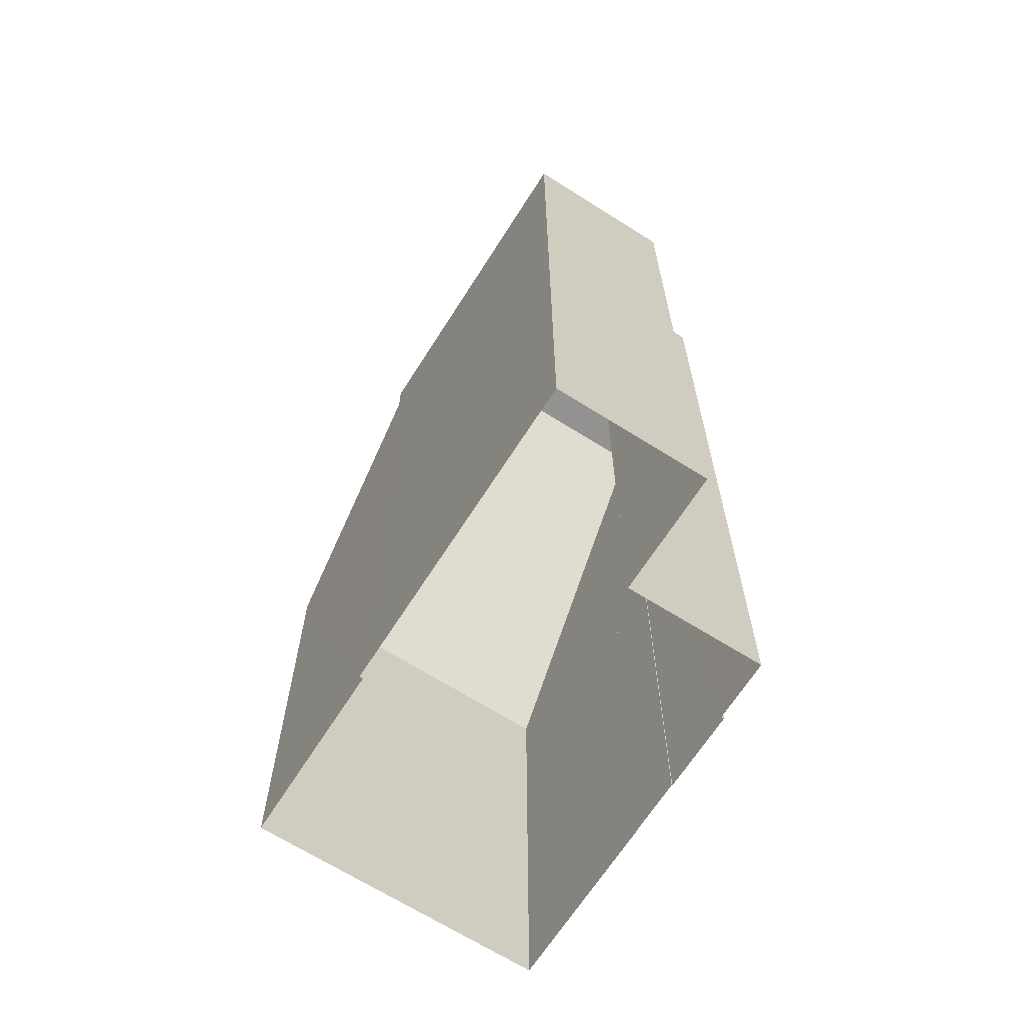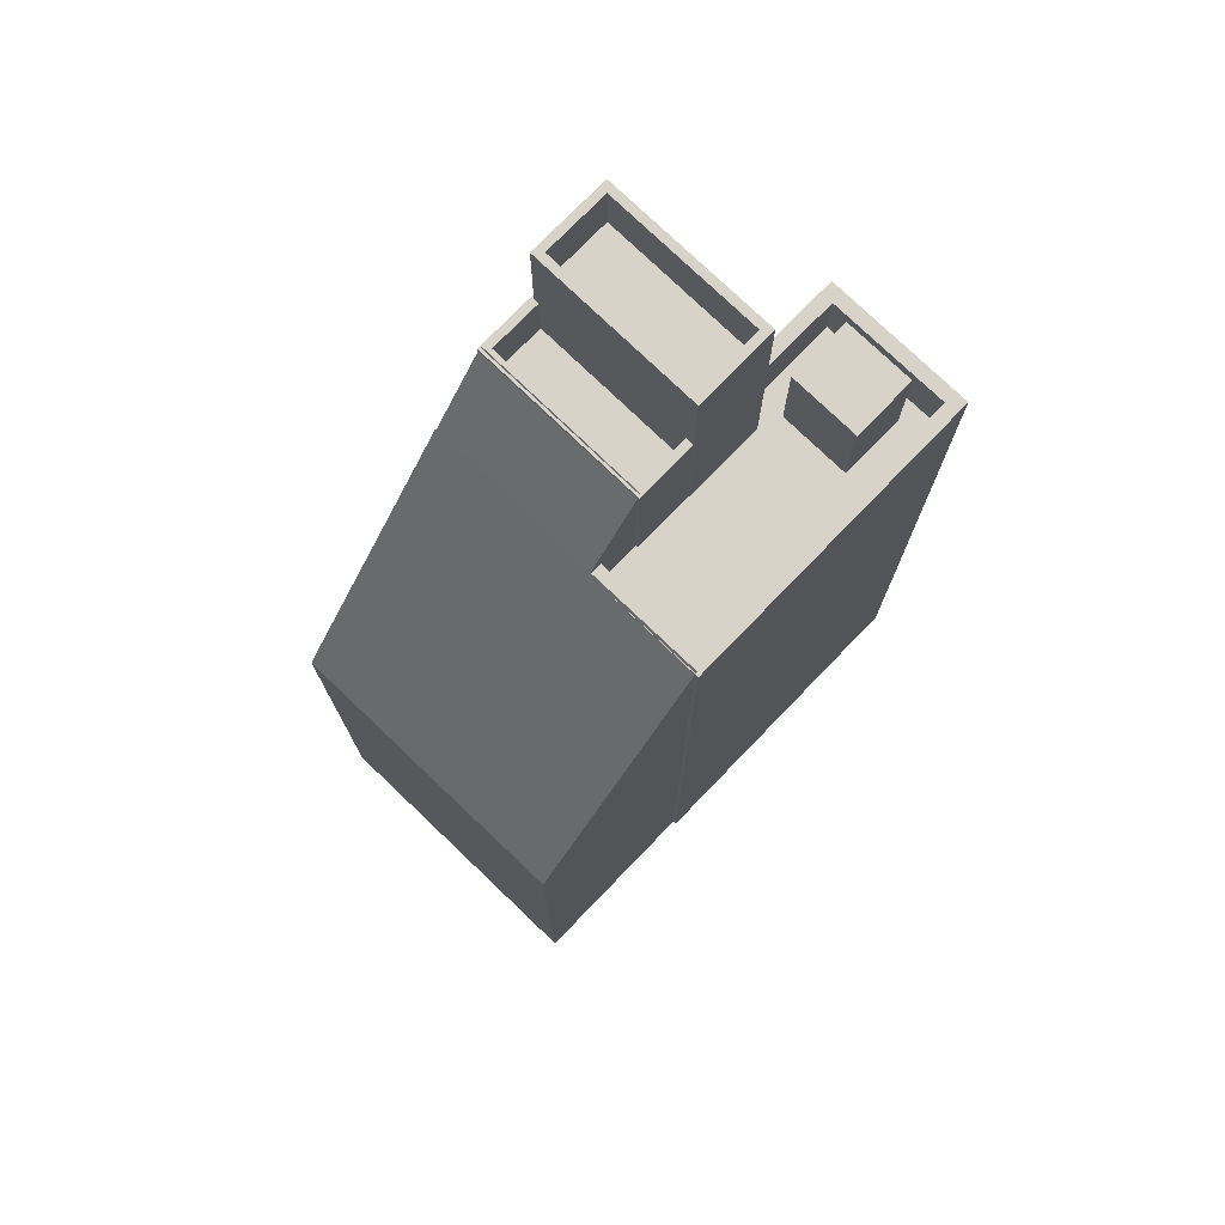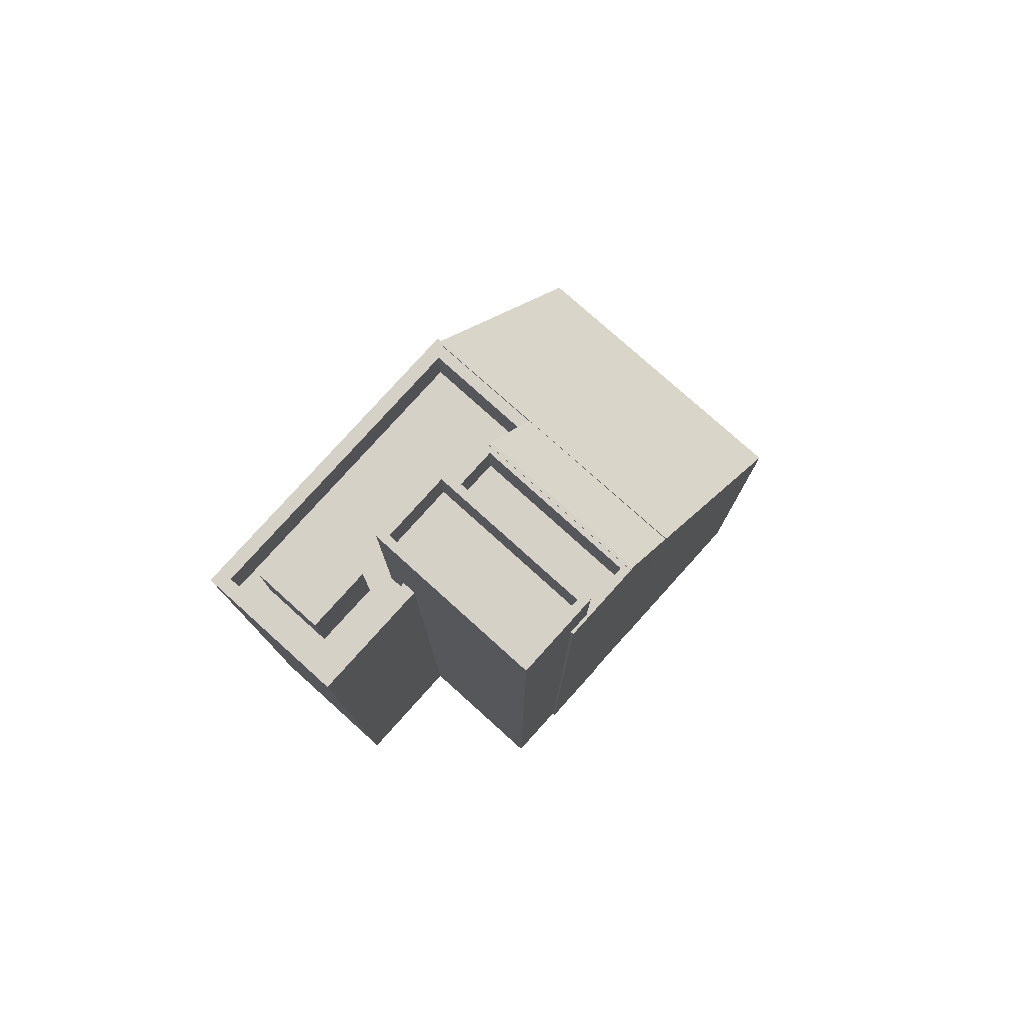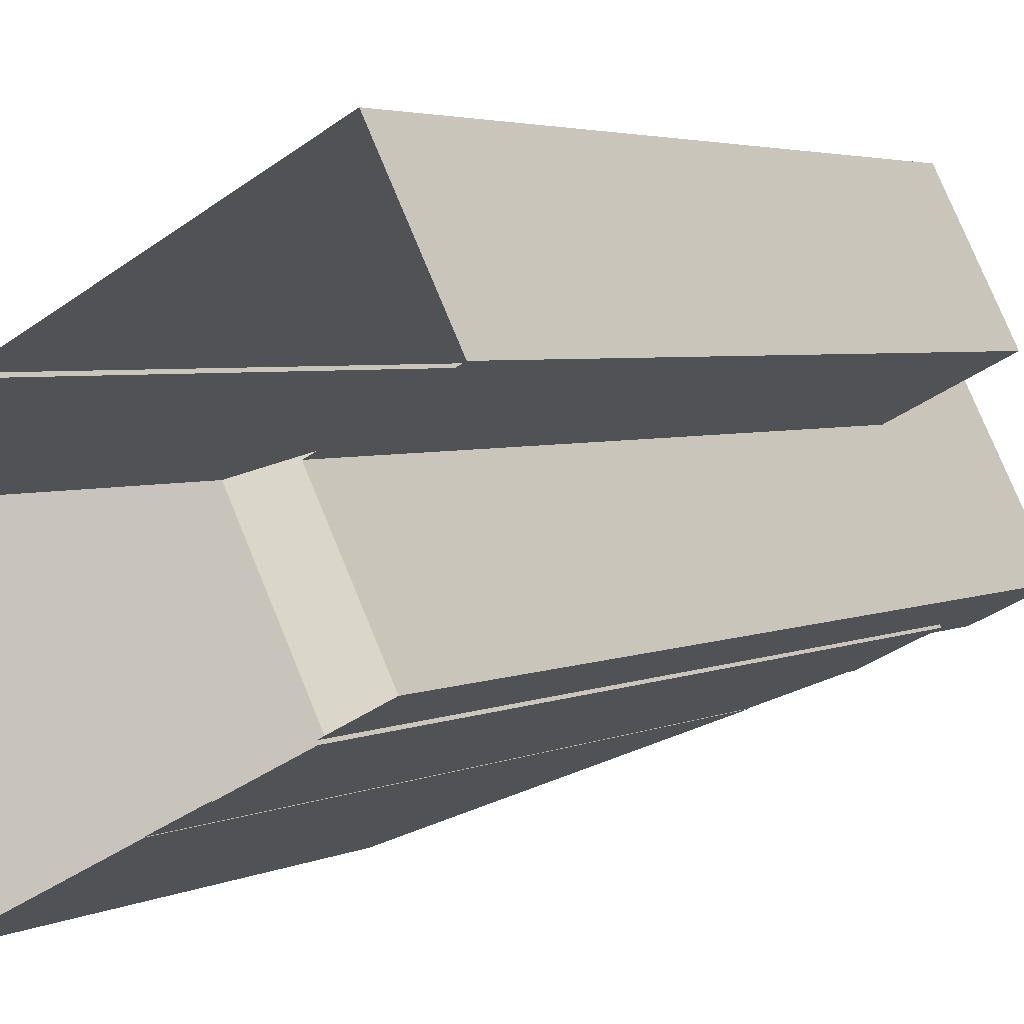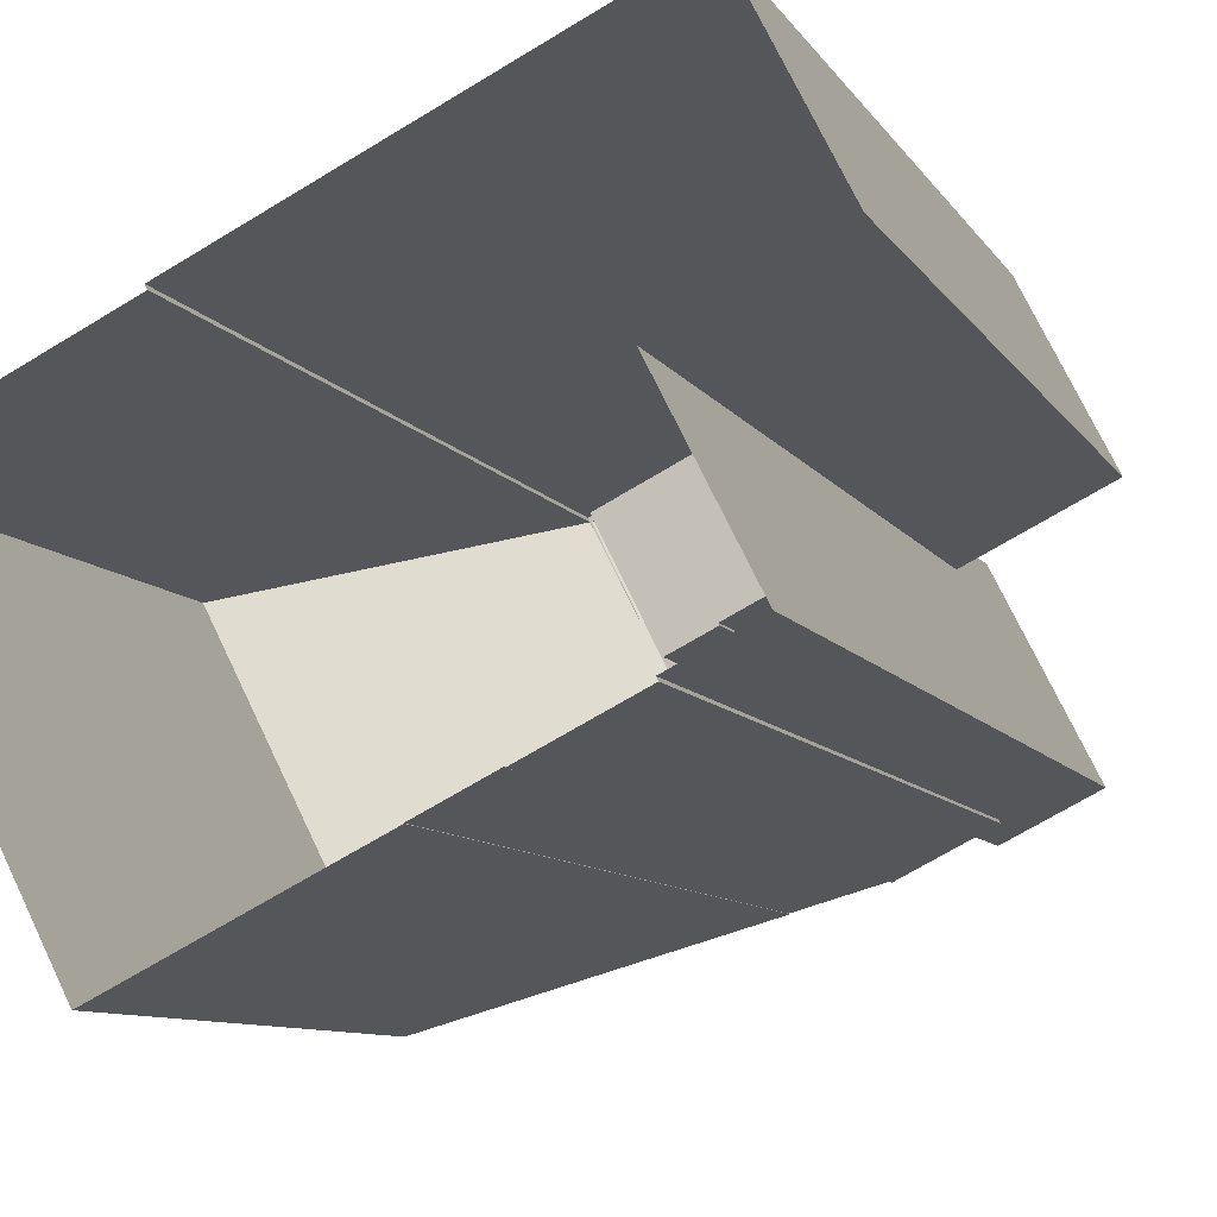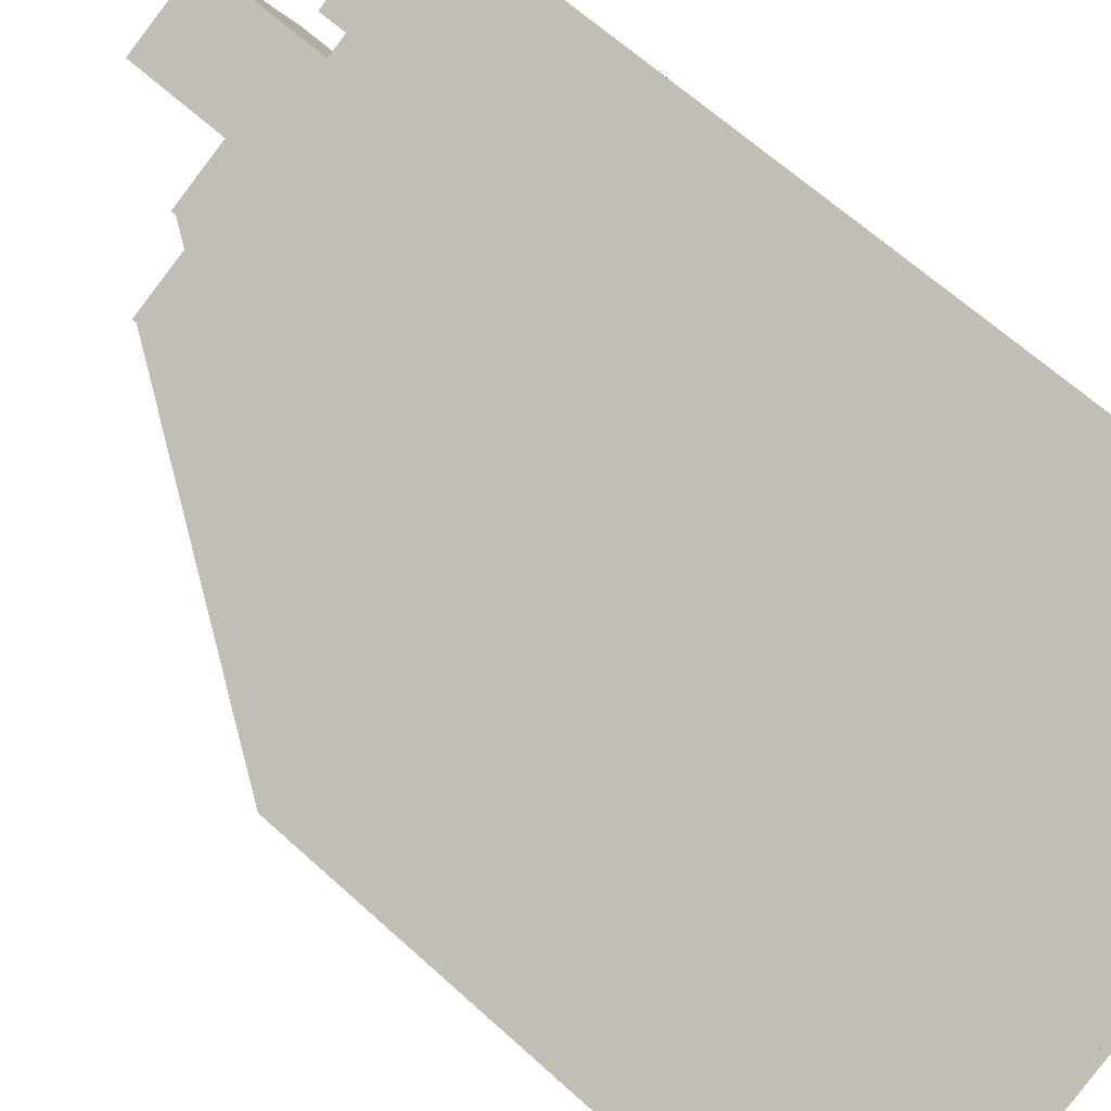
<metadata>
{"format":"obj","ext":"obj","renderer":"f3d","projection":"perspective","resolution":1024,"background":"white","views":[{"elev":-66.4,"azim":-149.3,"up":"+Z"},{"elev":75.8,"azim":107.1,"up":"+Z"},{"elev":79.1,"azim":-74.9,"up":"+Z"},{"elev":3.4,"azim":-147.5,"up":"+Y"},{"elev":-8.0,"azim":-163.1,"up":"+Y"},{"elev":62.9,"azim":132.9,"up":"+Y"}]}
</metadata>
<code>
v -5443 -3.559e+04 3.031
v -5446 -3.559e+04 3.032
v -5443 -3.559e+04 3.031
v -5442 -3.559e+04 3.031
v -5436 -3.559e+04 3.029
v -5442 -3.559e+04 3.031
v -5431 -3.558e+04 3.033
v -5448 -3.558e+04 3.033
v -5446 -3.558e+04 3.034
v -5446 -3.559e+04 3.032
v -5437 -3.558e+04 3.034
v -5437 -3.558e+04 3.034
v -5447 -3.557e+04 3.038
v -5450 -3.558e+04 3.036
v -5431 -3.558e+04 19.79
v -5438 -3.558e+04 29.48
v -5436 -3.559e+04 19.84
v -5442 -3.559e+04 29.61
v -5437 -3.558e+04 29.57
v -5437 -3.558e+04 29.44
v -5437 -3.558e+04 29.48
v -5439 -3.558e+04 29.57
v -5440 -3.558e+04 32.4
v -5443 -3.559e+04 32.39
v -5442 -3.559e+04 29.5
v -5443 -3.559e+04 32.53
v -5441 -3.558e+04 32.53
v -5441 -3.558e+04 32.57
v -5443 -3.559e+04 32.53
v -5443 -3.559e+04 32.57
v -5441 -3.558e+04 32.53
v -5440 -3.558e+04 27.48
v -5439 -3.558e+04 27.48
v -5440 -3.558e+04 27.48
v -5445 -3.558e+04 27.48
v -5446 -3.558e+04 27.48
v -5448 -3.558e+04 27.48
v -5437 -3.558e+04 27.48
v -5445 -3.558e+04 27.49
v -5446 -3.557e+04 27.49
v -5445 -3.558e+04 27.48
v -5442 -3.558e+04 27.48
v -5442 -3.558e+04 27.48
v -5448 -3.558e+04 27.48
v -5447 -3.557e+04 27.49
v -5449 -3.558e+04 27.48
v -5447 -3.557e+04 27.49
v -5439 -3.558e+04 29.48
v -5437 -3.558e+04 29.48
v -5437 -3.558e+04 29.48
v -5437 -3.558e+04 29.48
v -5439 -3.558e+04 29.48
v -5450 -3.558e+04 29.48
v -5446 -3.558e+04 29.48
v -5449 -3.558e+04 29.48
v -5447 -3.557e+04 29.49
v -5447 -3.557e+04 29.49
v -5445 -3.558e+04 29.48
v -5446 -3.558e+04 31.09
v -5445 -3.558e+04 31.1
v -5447 -3.557e+04 31.1
v -5448 -3.558e+04 31.09
v -5440 -3.558e+04 32.53
v -5442 -3.558e+04 32.53
v -5441 -3.558e+04 32.53
v -5446 -3.559e+04 32.53
v -5443 -3.559e+04 32.53
v -5445 -3.559e+04 32.53
v -5441 -3.558e+04 32.53
v -5443 -3.558e+04 32.53
v -5446 -3.559e+04 32.53
v -5444 -3.559e+04 32.53
v -5445 -3.559e+04 32.53
v -5443 -3.559e+04 32.53
v -5443 -3.558e+04 30.53
v -5445 -3.559e+04 30.53
v -5444 -3.559e+04 30.53
v -5441 -3.558e+04 30.53
v -5445 -3.558e+04 35.99
v -5445 -3.558e+04 35.99
v -5448 -3.558e+04 35.99
v -5448 -3.558e+04 35.99
v -5443 -3.558e+04 33.99
v -5445 -3.558e+04 33.99
v -5448 -3.558e+04 33.99
v -5445 -3.559e+04 33.99
v -5445 -3.559e+04 35.99
v -5445 -3.559e+04 35.99
v -5442 -3.558e+04 35.99
v -5443 -3.558e+04 35.99
f 1 2 3
f 4 5 6
f 4 7 5
f 8 9 10
f 2 10 3
f 11 4 3
f 4 11 7
f 11 9 12
f 9 13 12
f 14 13 9
f 10 9 3
f 3 9 11
f 15 16 17
f 17 16 18
f 18 16 19
f 15 20 16
f 19 16 21
f 22 23 24
f 25 22 24
f 26 27 28
f 29 26 30
f 27 31 28
f 30 26 28
f 32 33 34
f 35 36 37
f 33 38 34
f 39 38 40
f 36 35 41
f 42 34 43
f 37 36 44
f 39 40 45
f 41 43 39
f 36 41 39
f 34 38 43
f 43 38 39
f 44 46 37
f 47 46 44
f 40 47 45
f 47 44 45
f 48 49 50
f 16 51 21
f 21 51 49
f 52 48 50
f 53 54 55
f 56 51 57
f 54 58 55
f 53 55 57
f 50 51 56
f 55 56 57
f 49 51 50
f 59 60 61
f 62 59 61
f 63 64 65
f 63 31 27
f 66 67 68
f 69 64 70
f 66 68 71
f 67 26 29
f 68 72 73
f 74 65 72
f 63 65 31
f 72 65 69
f 67 29 74
f 64 69 65
f 67 74 68
f 74 72 68
f 75 76 77
f 78 75 77
f 27 67 63
f 27 26 67
f 79 80 81
f 82 79 81
f 83 84 85
f 86 83 85
f 81 87 88
f 89 80 79
f 89 88 87
f 81 88 82
f 90 89 79
f 88 89 90
f 6 25 4
f 48 19 49
f 18 25 6
f 22 18 19
f 22 19 48
f 22 25 18
f 11 20 15
f 7 11 15
f 15 5 7
f 15 17 5
f 17 18 6
f 5 17 6
f 21 49 19
f 25 24 3
f 4 25 3
f 23 22 52
f 22 48 52
f 32 23 52
f 33 32 52
f 31 65 28
f 74 29 30
f 65 30 28
f 65 74 30
f 51 20 12
f 12 20 11
f 16 20 51
f 53 13 14
f 53 57 13
f 51 12 13
f 57 51 13
f 54 53 14
f 9 54 14
f 46 55 37
f 55 58 37
f 58 35 37
f 55 46 47
f 56 55 47
f 47 40 56
f 40 38 50
f 56 40 50
f 52 38 33
f 52 50 38
f 45 61 60
f 39 45 60
f 59 39 60
f 59 36 39
f 44 36 59
f 62 44 59
f 45 44 62
f 61 45 62
f 32 34 23
f 3 24 1
f 34 63 23
f 1 24 67
f 23 63 67
f 24 23 67
f 2 67 66
f 2 1 67
f 10 2 66
f 71 10 66
f 42 63 34
f 42 64 63
f 76 72 77
f 76 73 72
f 69 75 78
f 69 70 75
f 72 69 78
f 77 72 78
f 54 9 8
f 8 81 54
f 35 58 41
f 41 58 80
f 54 81 80
f 58 54 80
f 68 87 71
f 10 71 8
f 8 71 81
f 71 87 81
f 41 89 43
f 41 80 89
f 75 73 76
f 73 87 68
f 42 43 64
f 89 87 70
f 43 89 64
f 64 89 70
f 73 75 70
f 70 87 73
f 88 86 85
f 82 88 85
f 82 85 84
f 79 82 84
f 90 84 83
f 90 79 84
f 88 83 86
f 88 90 83

</code>
